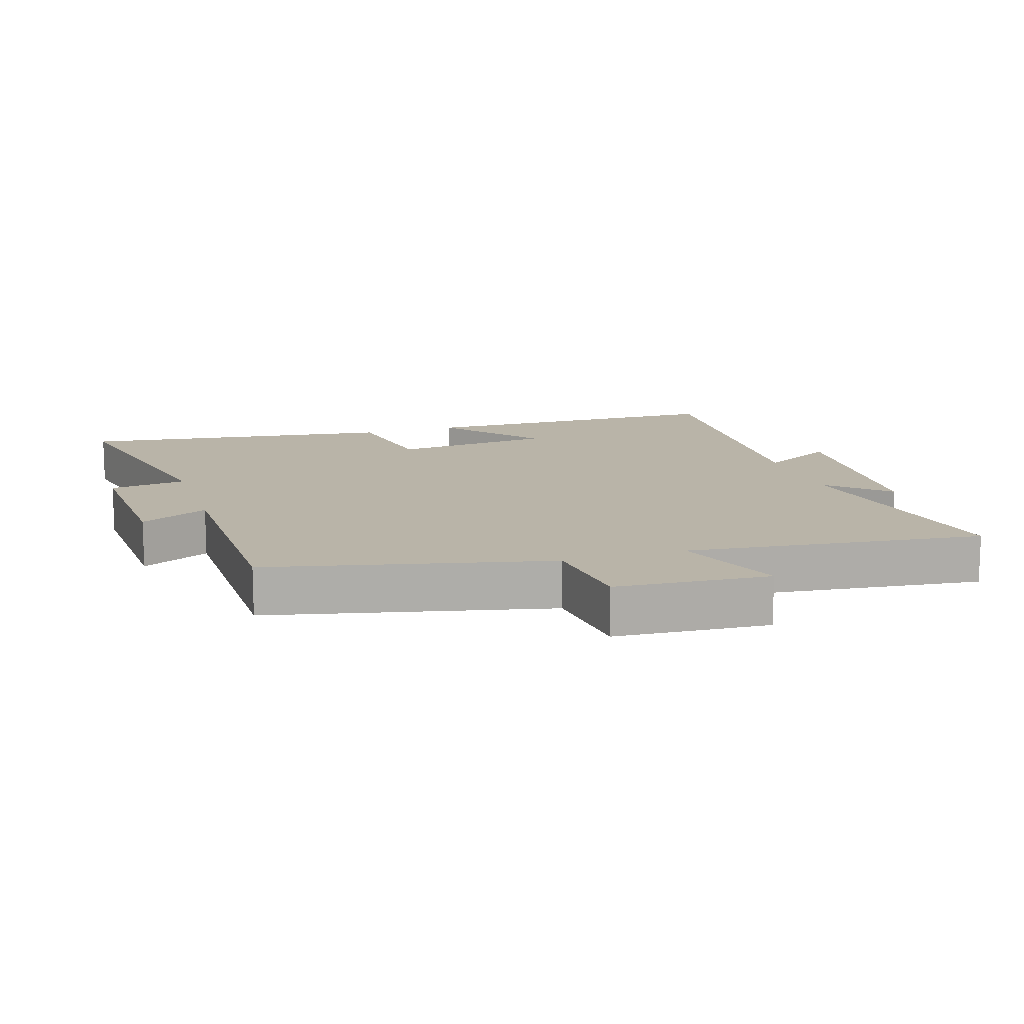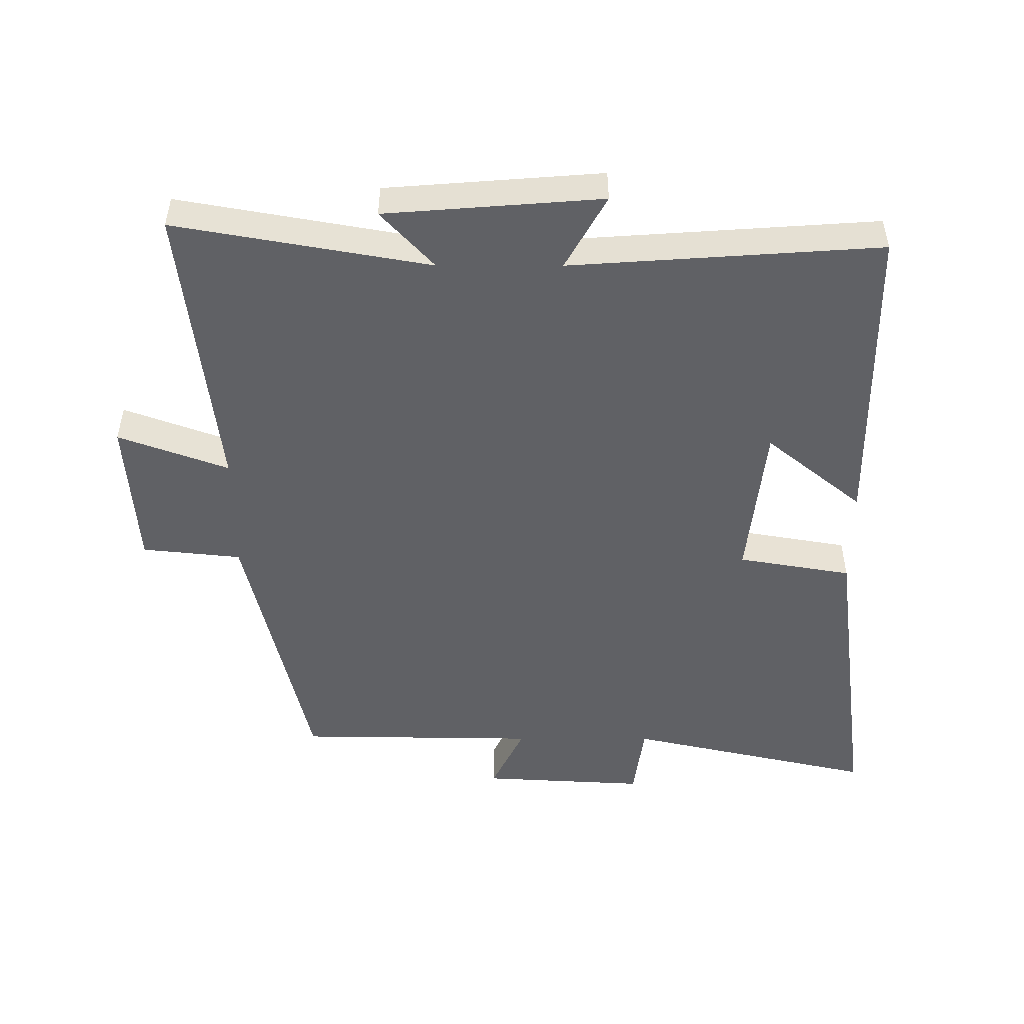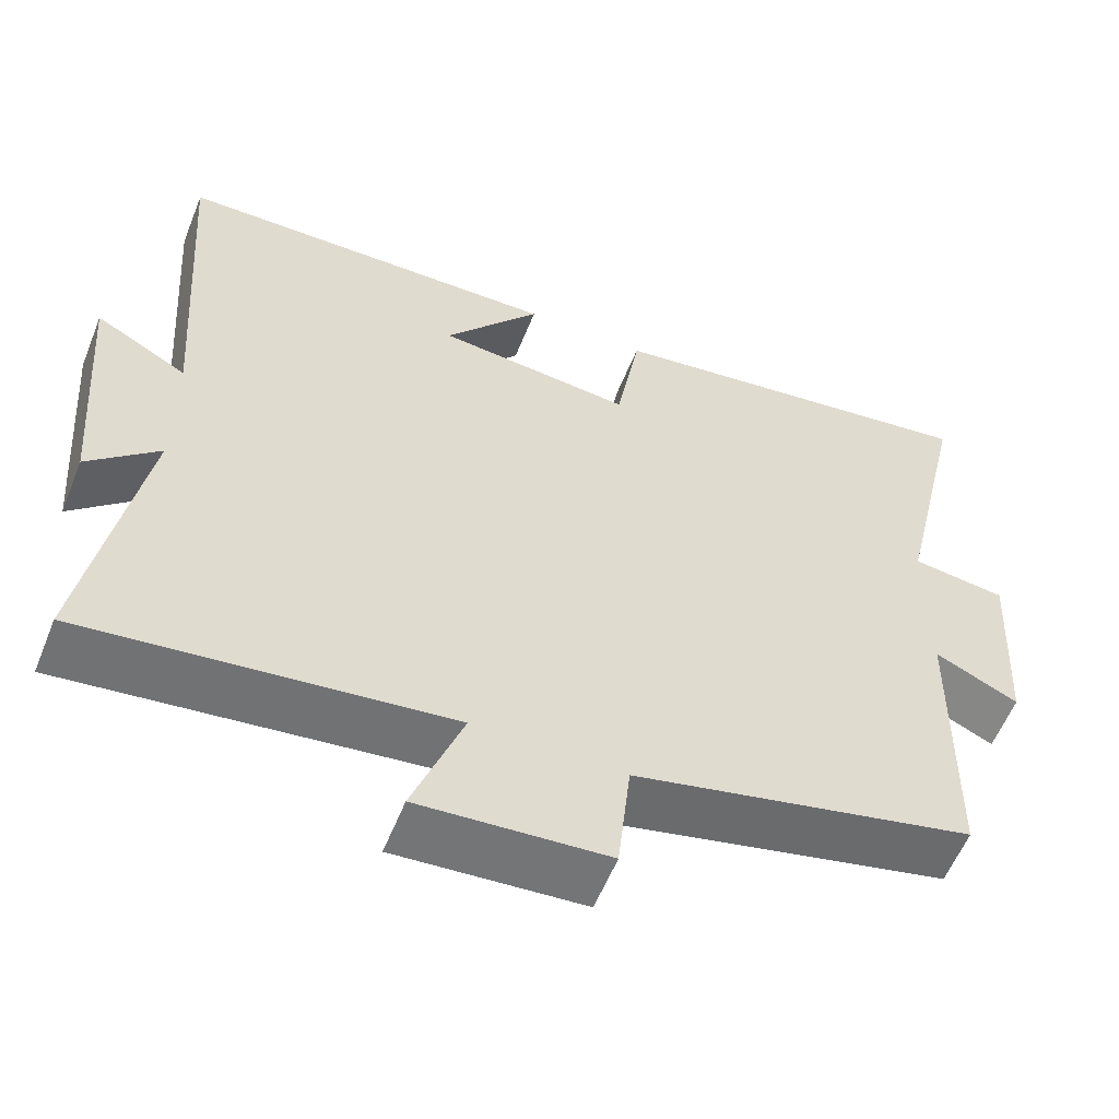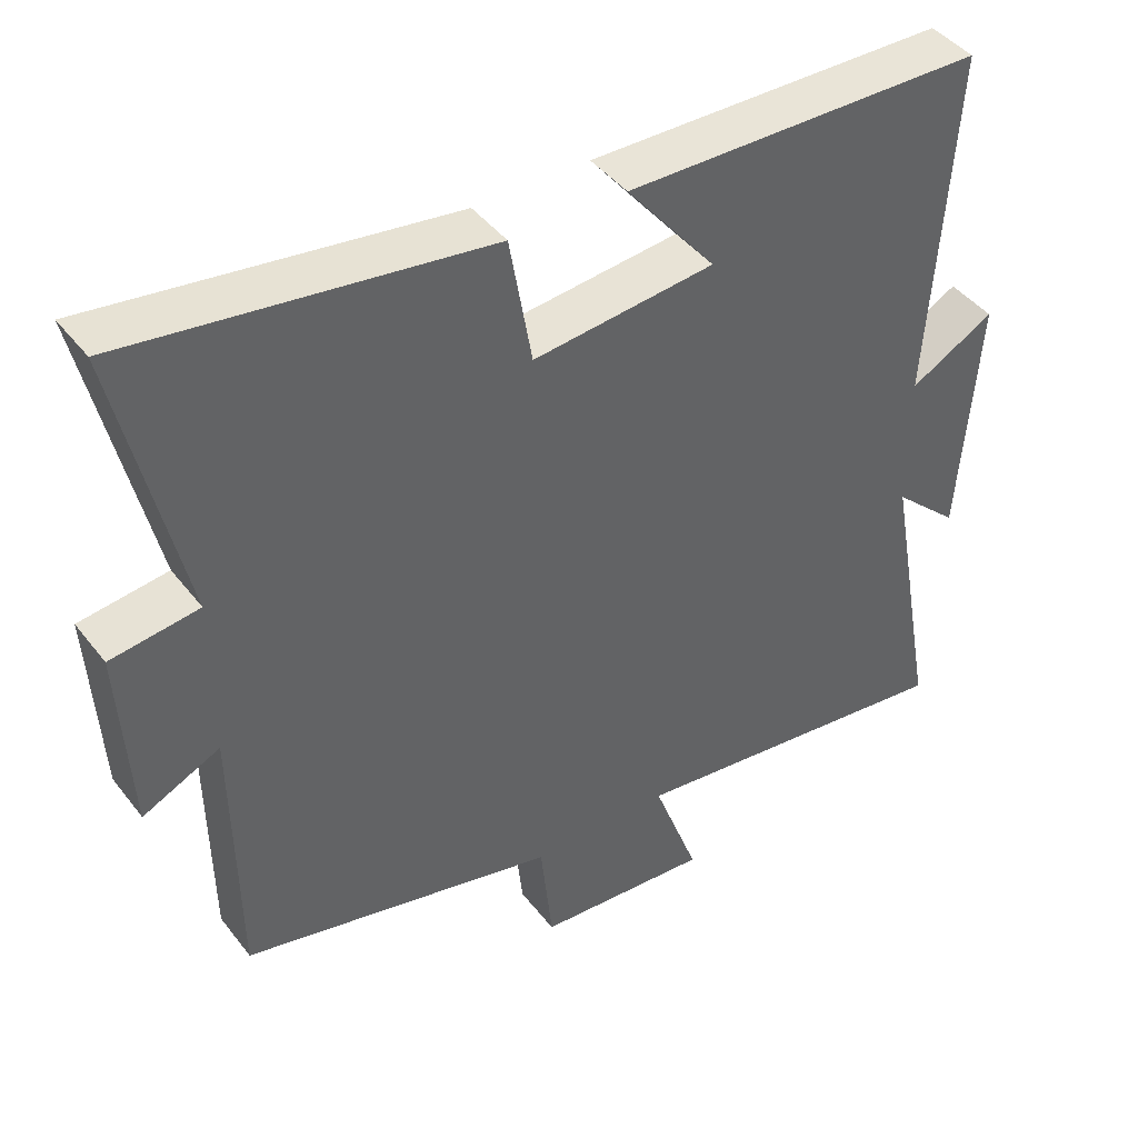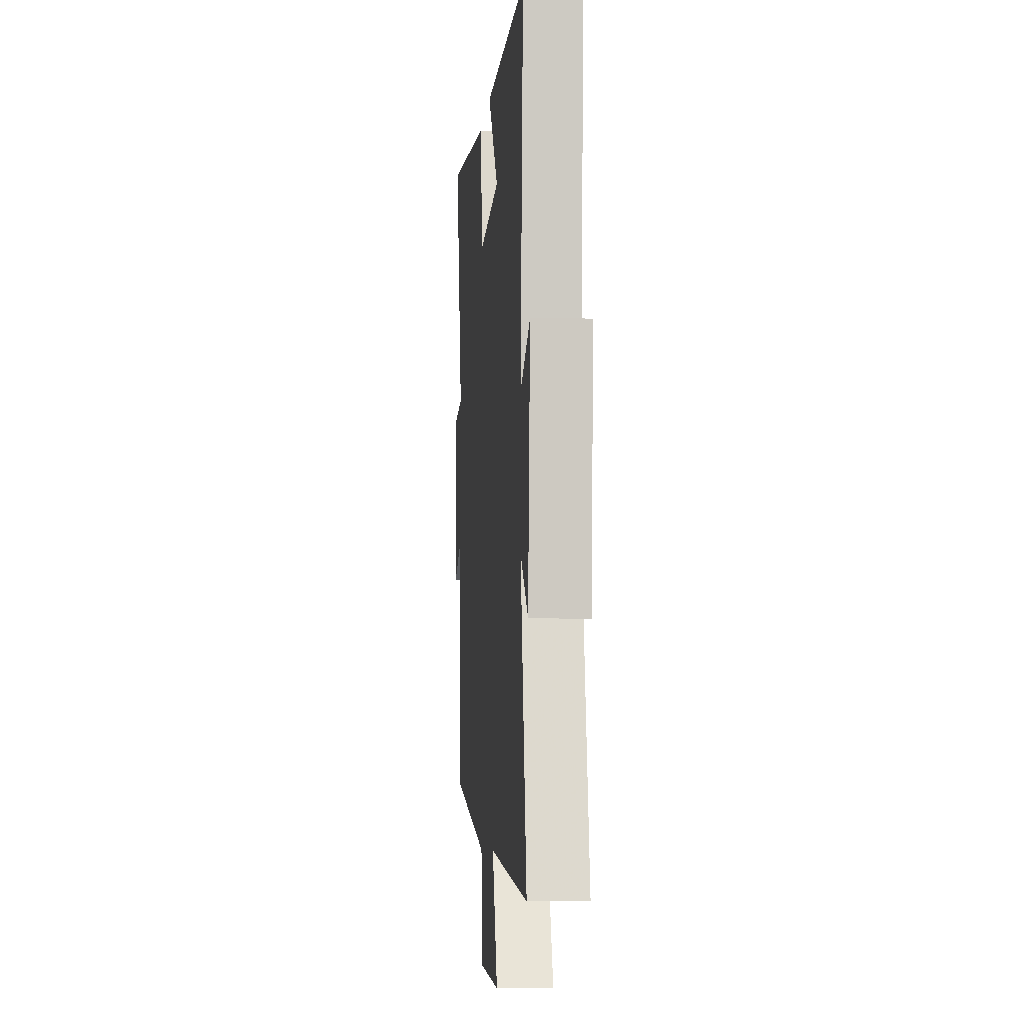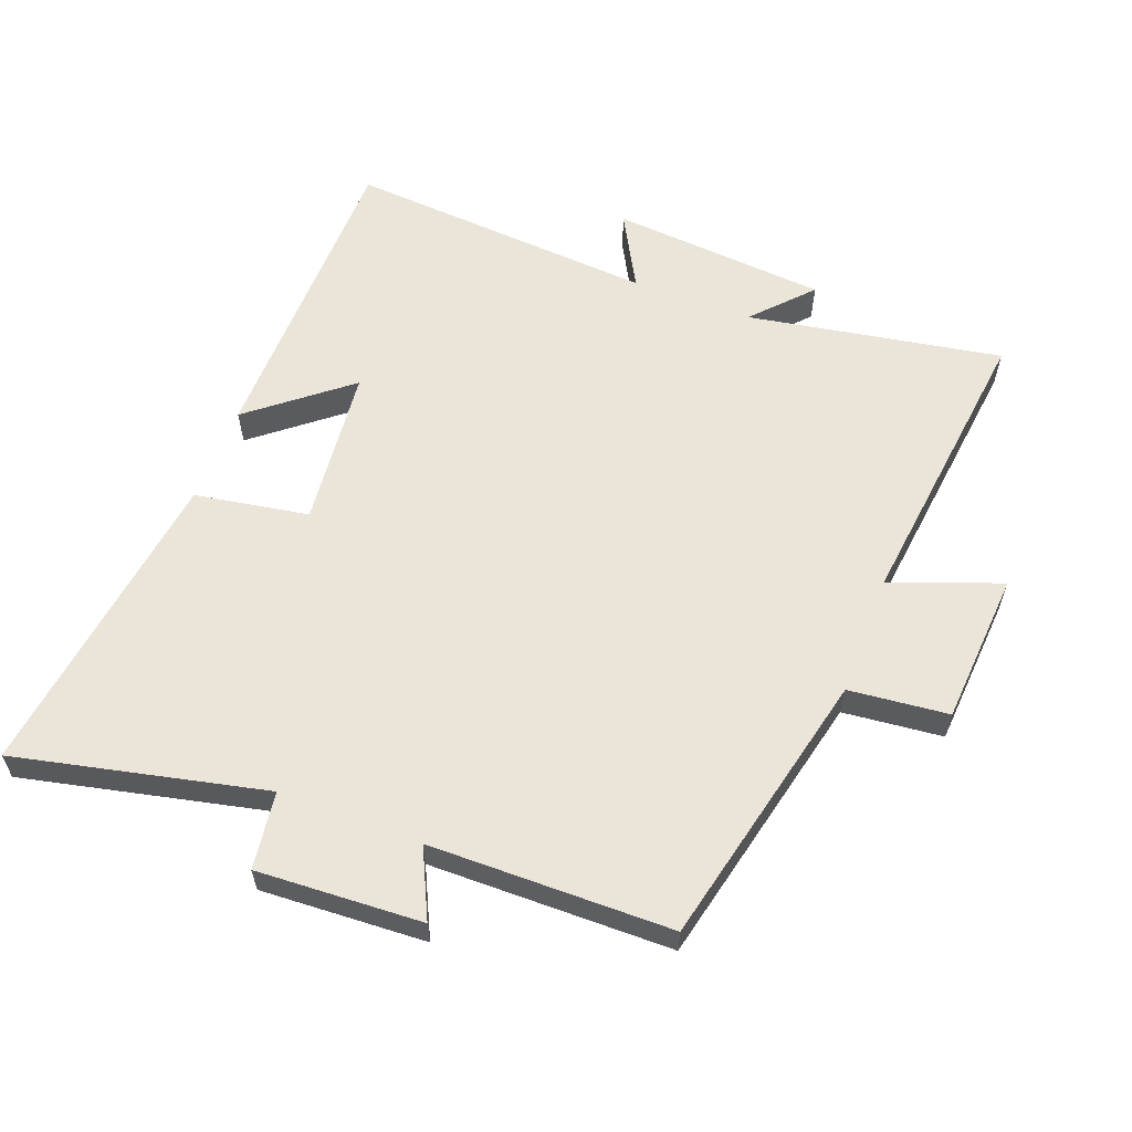
<metadata>
{"format":"obj","ext":"obj","renderer":"f3d","projection":"perspective","resolution":1024,"background":"white","views":[{"elev":13.3,"azim":162.3,"up":"+Y"},{"elev":-49.6,"azim":-90.1,"up":"+Y"},{"elev":-57.6,"azim":-21.8,"up":"+Z"},{"elev":43.1,"azim":145.4,"up":"+Z"},{"elev":-7.3,"azim":-95.1,"up":"+Z"},{"elev":59.5,"azim":110.9,"up":"+Y"}]}
</metadata>
<code>
v -0.569 0.07 -0.552
v -0.5 0.07 -0.164
v -0.588 0.07 -0.245
v -0.614 0.07 0.085
v -0.5 0.07 0.022
v -0.533 0.07 0.494
v -0.05 0.07 0.5
v -0.17 0.07 0.352
v 0.074 0.07 0.326
v 0.104 0.07 0.5
v 0.586 0.07 0.564
v 0.5 0.07 0.184
v 0.618 0.07 0.168
v 0.604 0.07 -0.084
v 0.5 0.07 -0.034
v 0.495 0.07 -0.403
v 0.07 0.07 -0.5
v 0.054 0.07 -0.652
v -0.18 0.07 -0.668
v -0.118 0.07 -0.5
v -0.569 0 -0.552
v -0.5 0 -0.164
v -0.588 0 -0.245
v -0.614 0 0.085
v -0.5 0 0.022
v -0.533 0 0.494
v -0.05 0 0.5
v -0.17 0 0.352
v 0.074 0 0.326
v 0.104 0 0.5
v 0.586 0 0.564
v 0.5 0 0.184
v 0.618 0 0.168
v 0.604 0 -0.084
v 0.5 0 -0.034
v 0.495 0 -0.403
v 0.07 0 -0.5
v 0.054 0 -0.652
v -0.18 0 -0.668
v -0.118 0 -0.5
f 17 18 19 20
f 15 16 17 20
f 15 20 1 2
f 12 13 14 15
f 12 15 2
f 9 10 11 12
f 8 9 12 2
f 5 6 7 8
f 5 8 2 3
f 3 4 5
f 40 39 38 37
f 40 37 36 35
f 22 21 40 35
f 35 34 33 32
f 22 35 32
f 32 31 30 29
f 22 32 29 28
f 28 27 26 25
f 23 22 28 25
f 25 24 23
f 1 21 22 2
f 2 22 23 3
f 3 23 24 4
f 4 24 25 5
f 5 25 26 6
f 6 26 27 7
f 7 27 28 8
f 8 28 29 9
f 9 29 30 10
f 10 30 31 11
f 11 31 32 12
f 12 32 33 13
f 13 33 34 14
f 14 34 35 15
f 15 35 36 16
f 16 36 37 17
f 17 37 38 18
f 18 38 39 19
f 19 39 40 20
f 20 40 21 1

</code>
